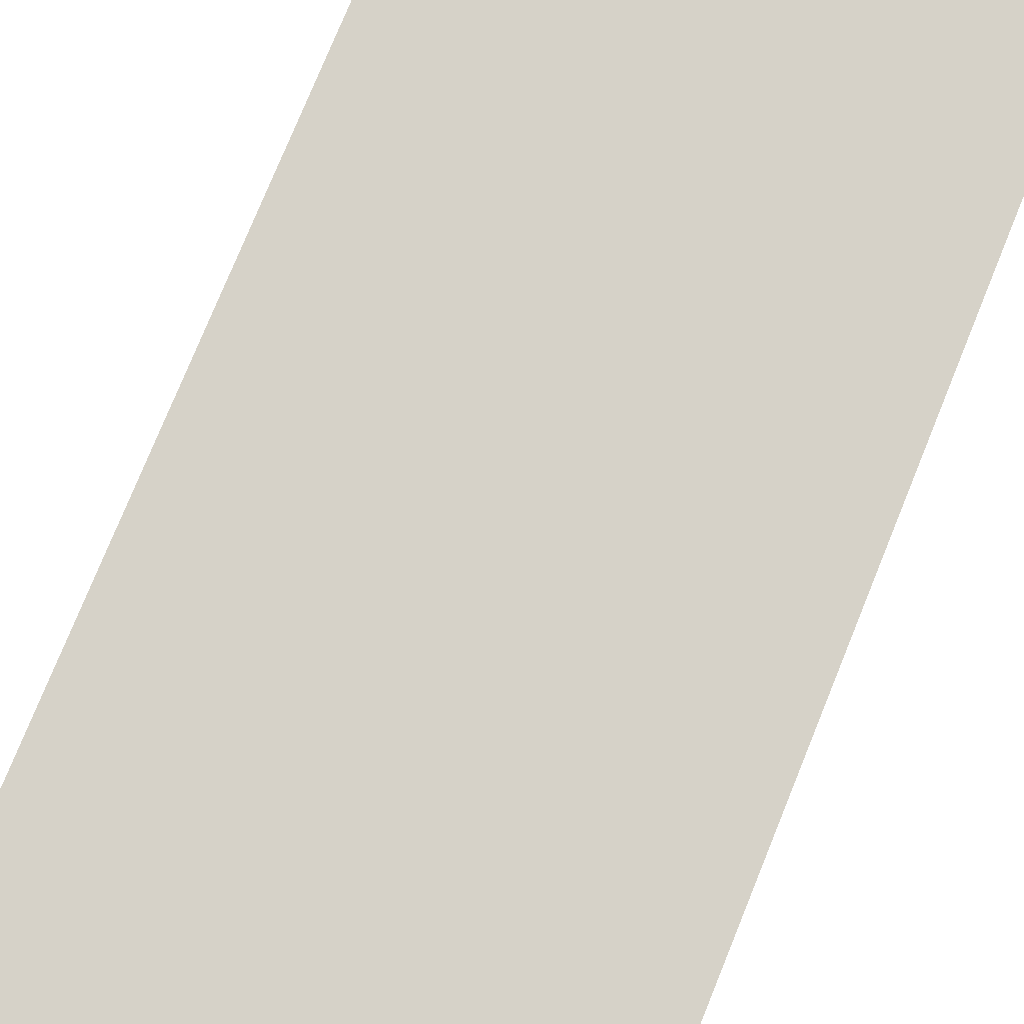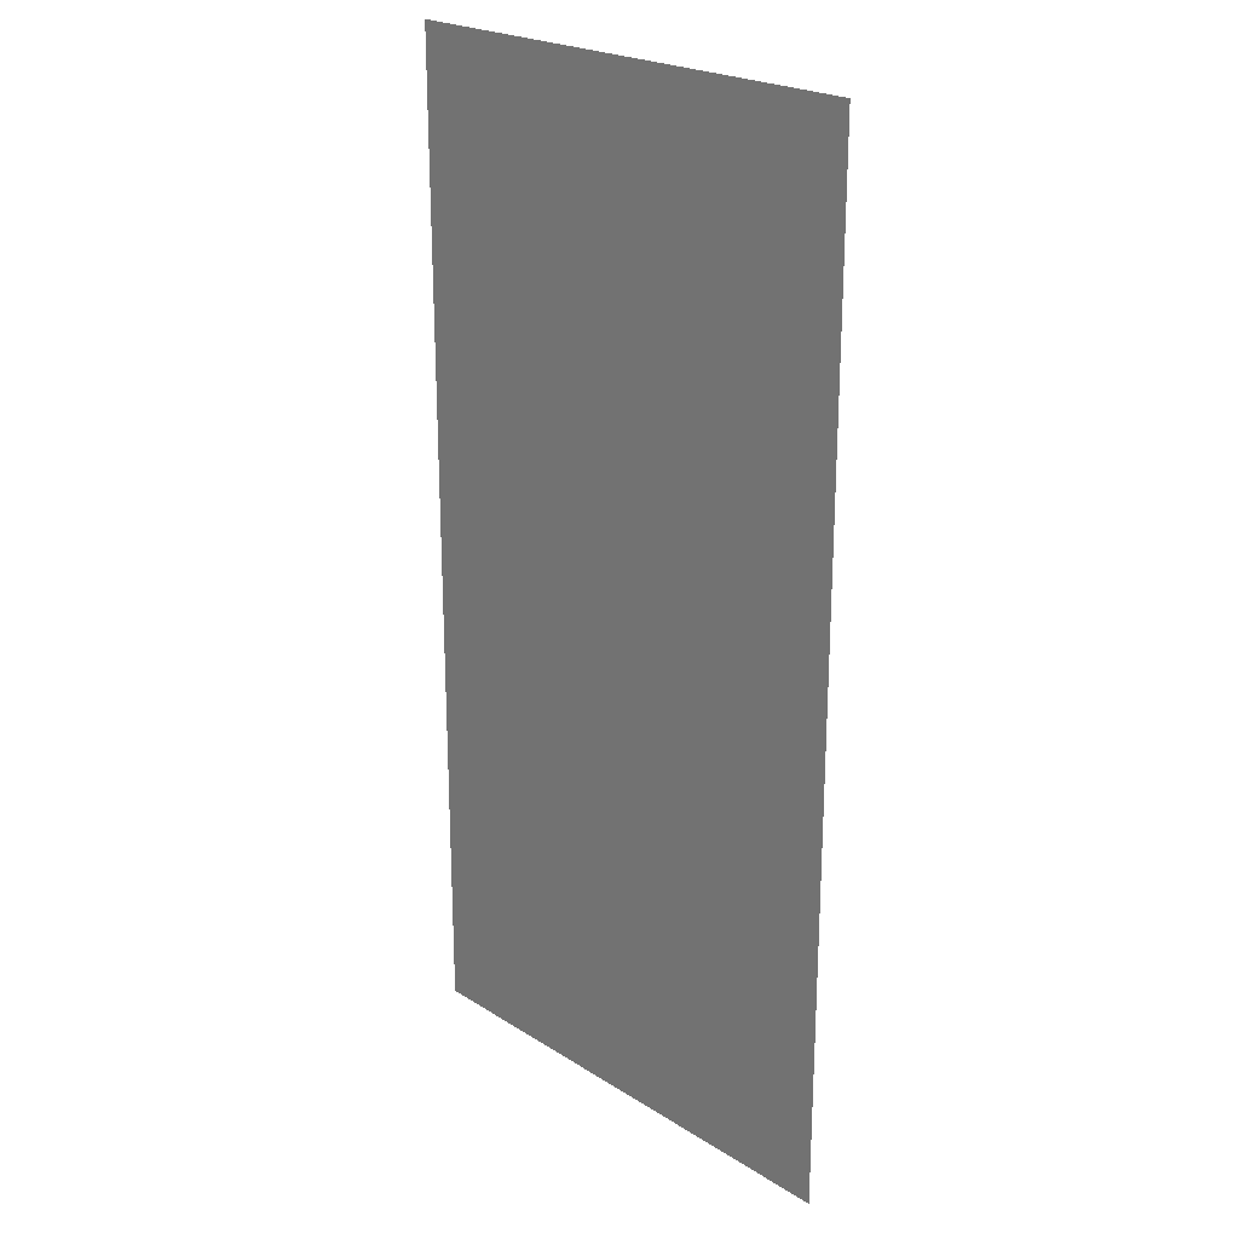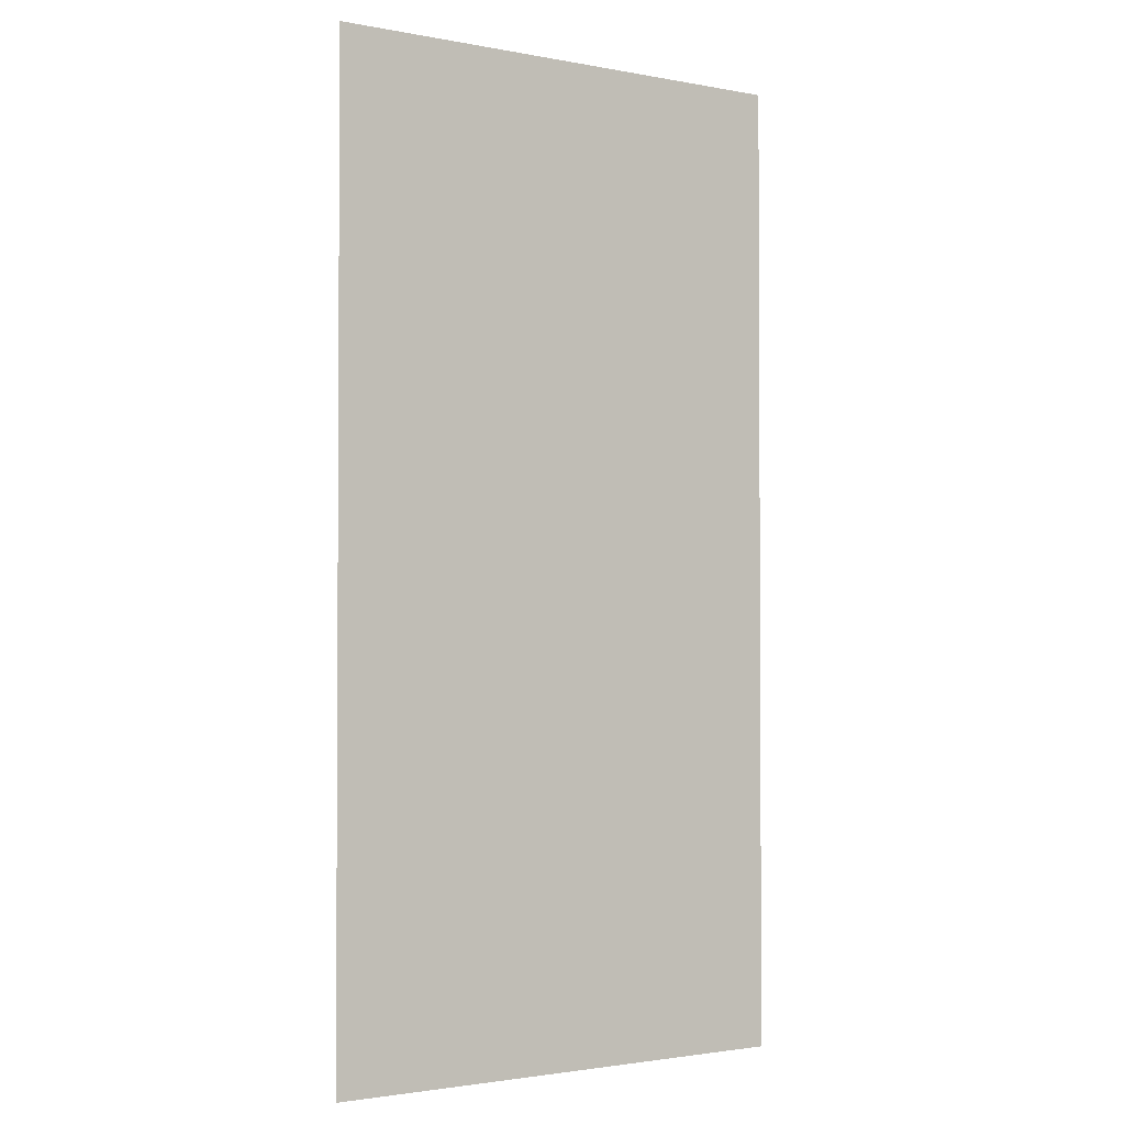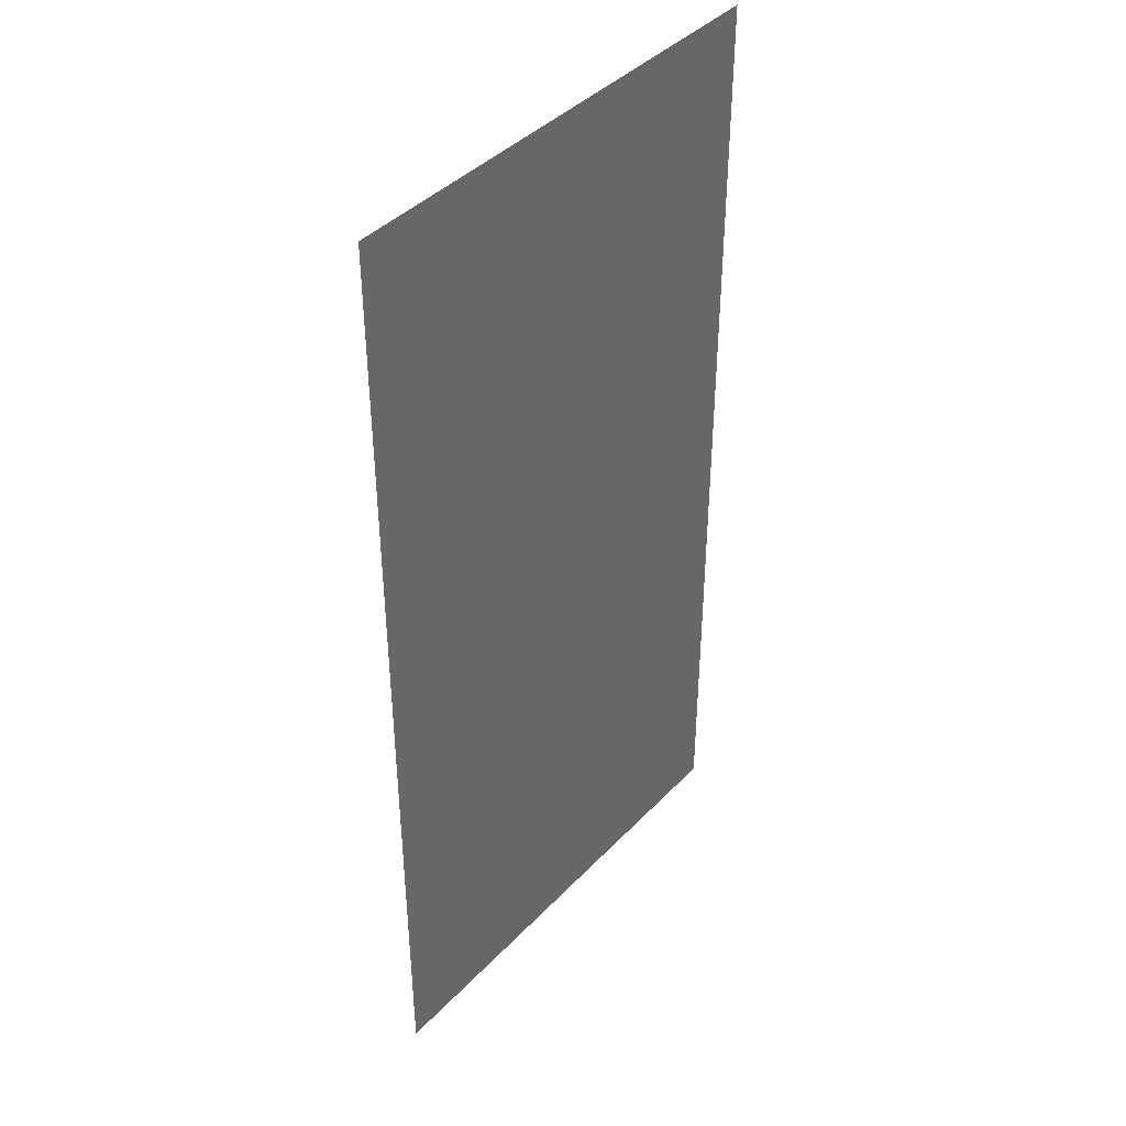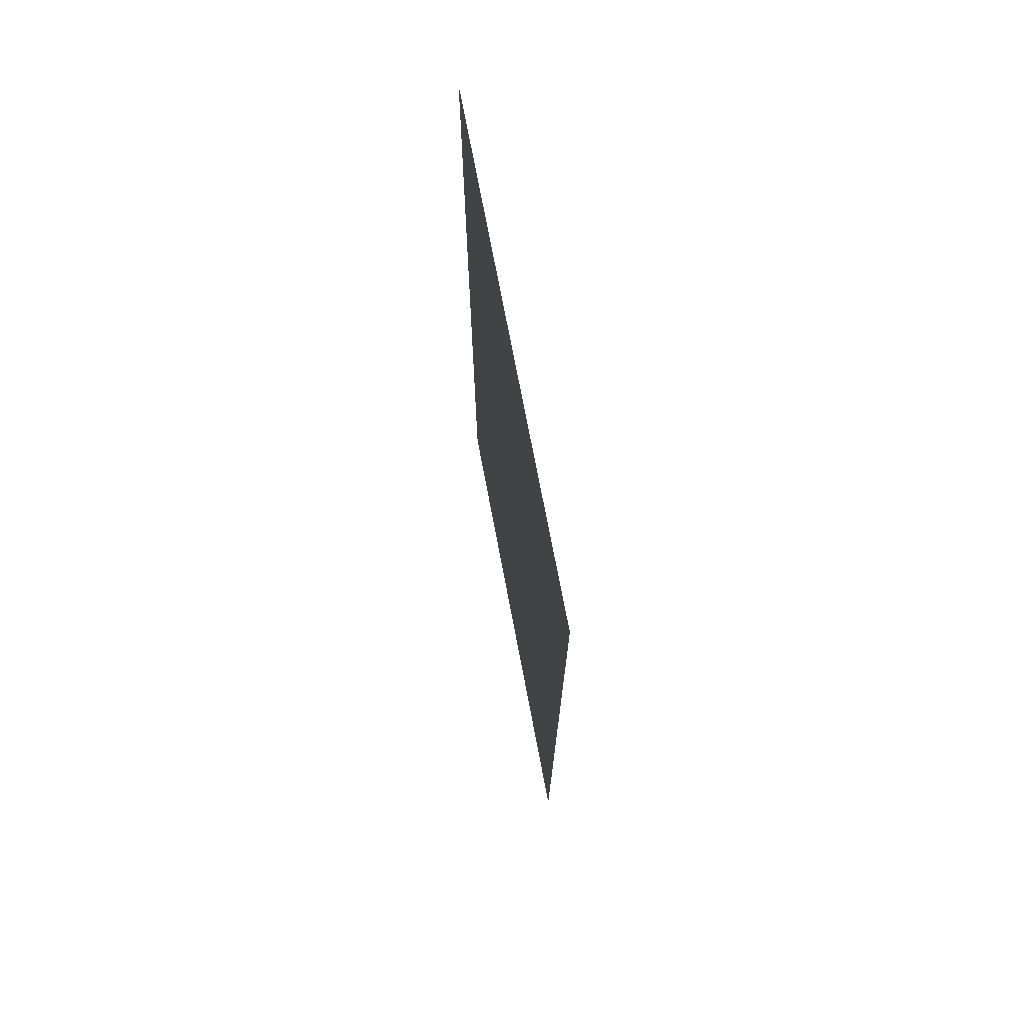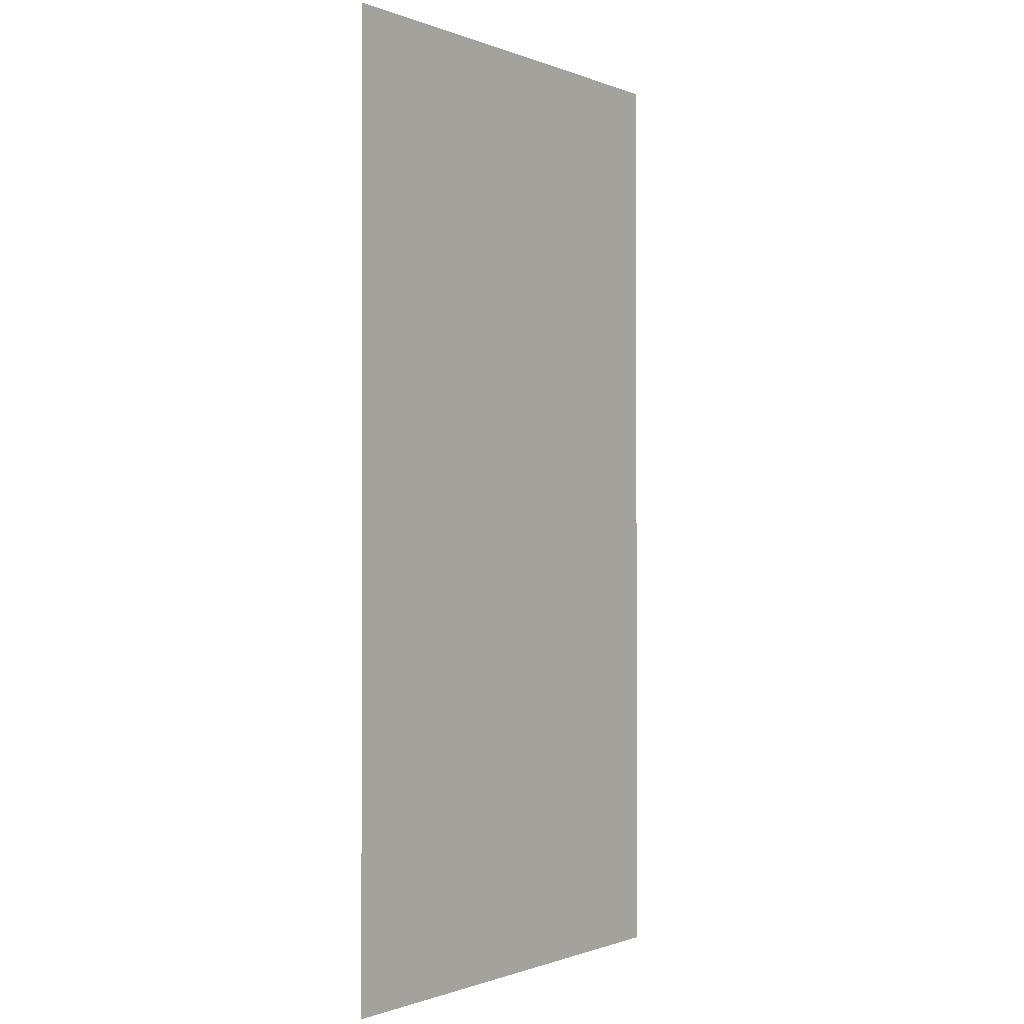
<metadata>
{"format":"obj","ext":"obj","renderer":"f3d","projection":"perspective","resolution":1024,"background":"white","views":[{"elev":77.6,"azim":22.2,"up":"+Z"},{"elev":23.1,"azim":-133.5,"up":"+Y"},{"elev":-2.0,"azim":-33.9,"up":"+Y"},{"elev":41.3,"azim":129.0,"up":"+Y"},{"elev":73.9,"azim":79.2,"up":"+Y"},{"elev":-0.8,"azim":-53.8,"up":"+Y"}]}
</metadata>
<code>
v -720 -496 0
v -736 -496 0
v -736 -480 0
v -720 -480 0
v -720 -512 0
v -736 -512 0
v -736 -496 0
v -720 -496 0
g Strong-Winds_mesh_0010
f 1 2 3 4
f 5 6 7 8

</code>
